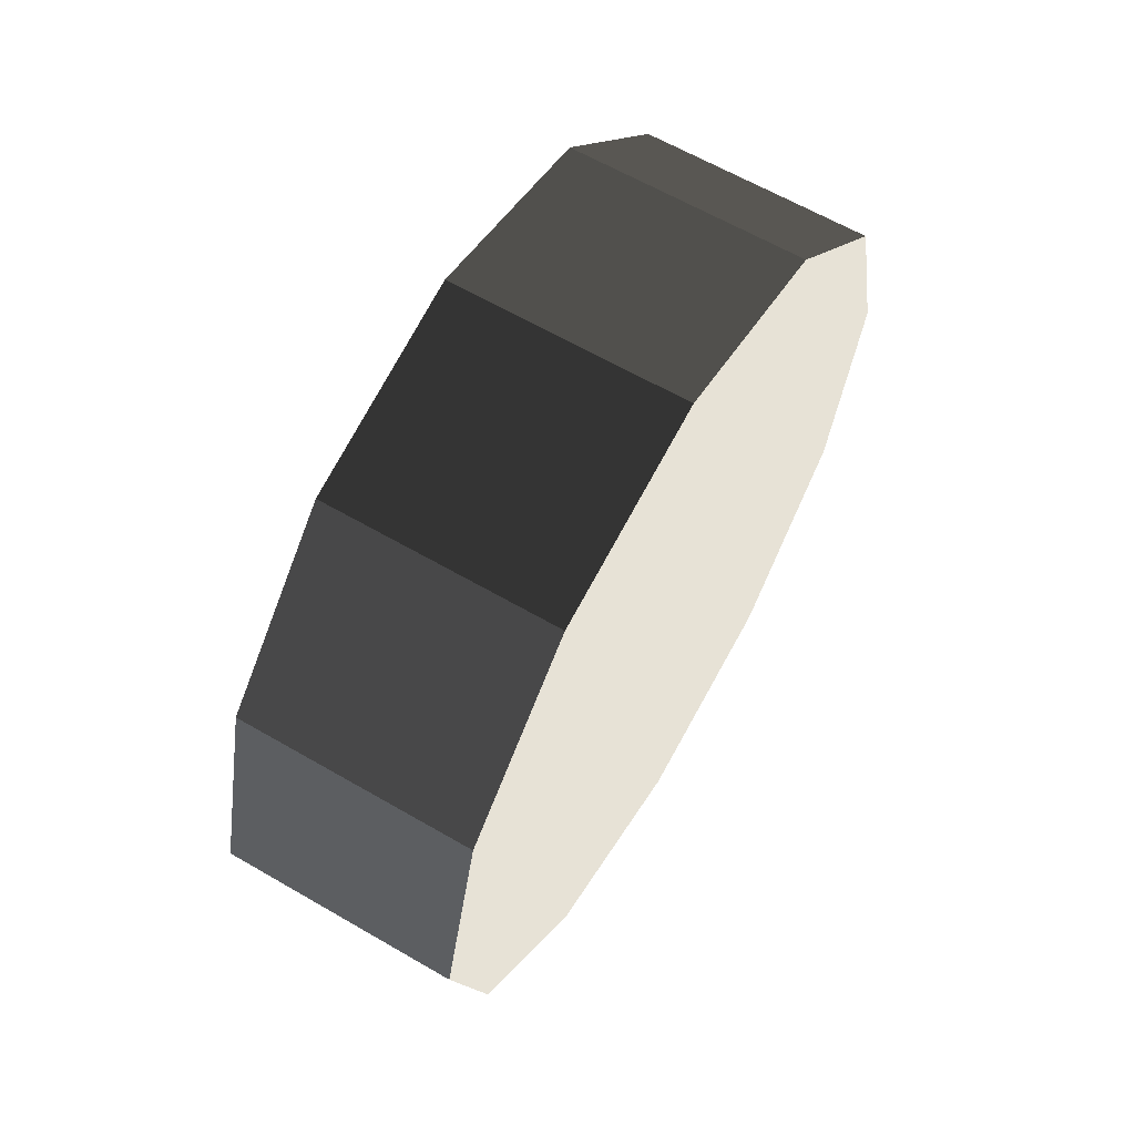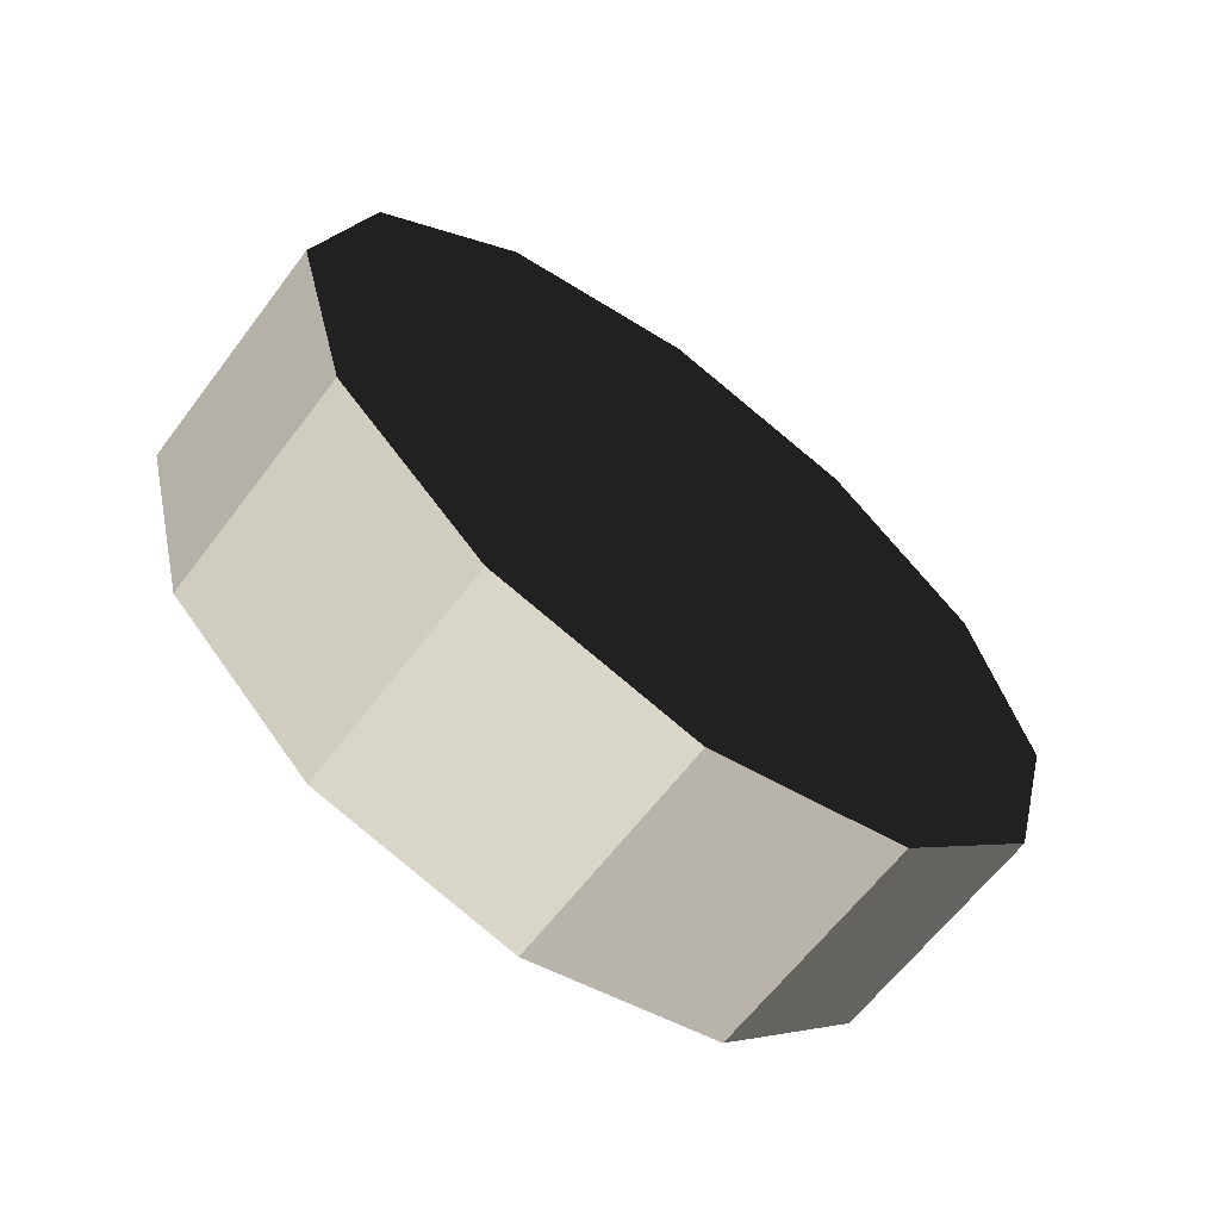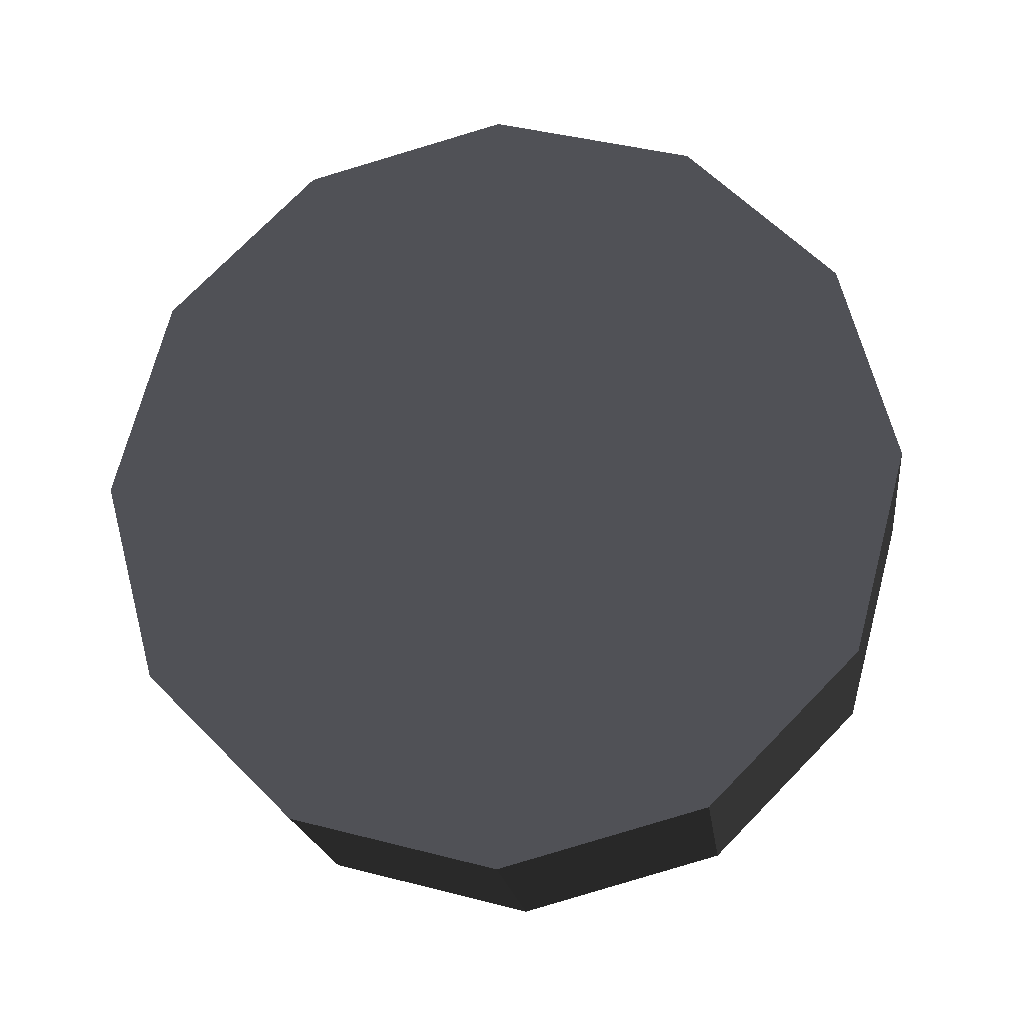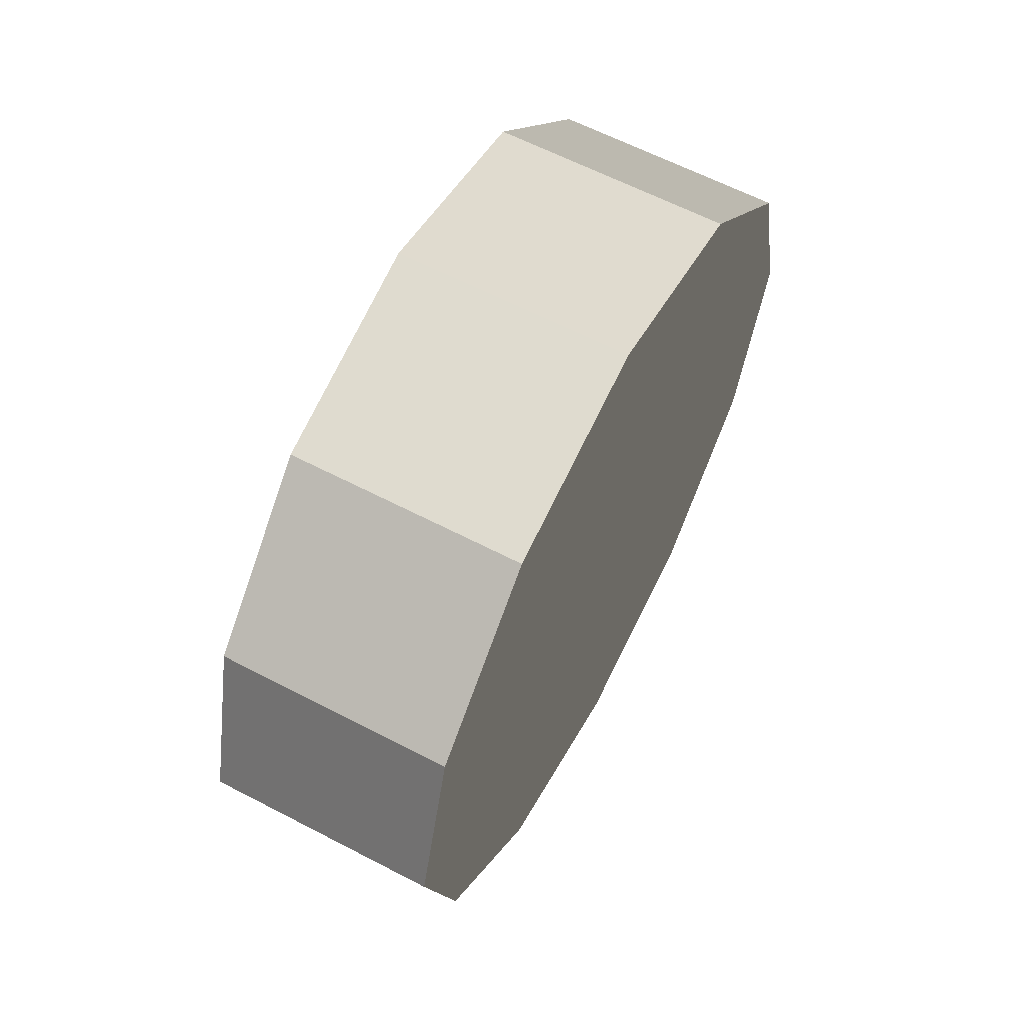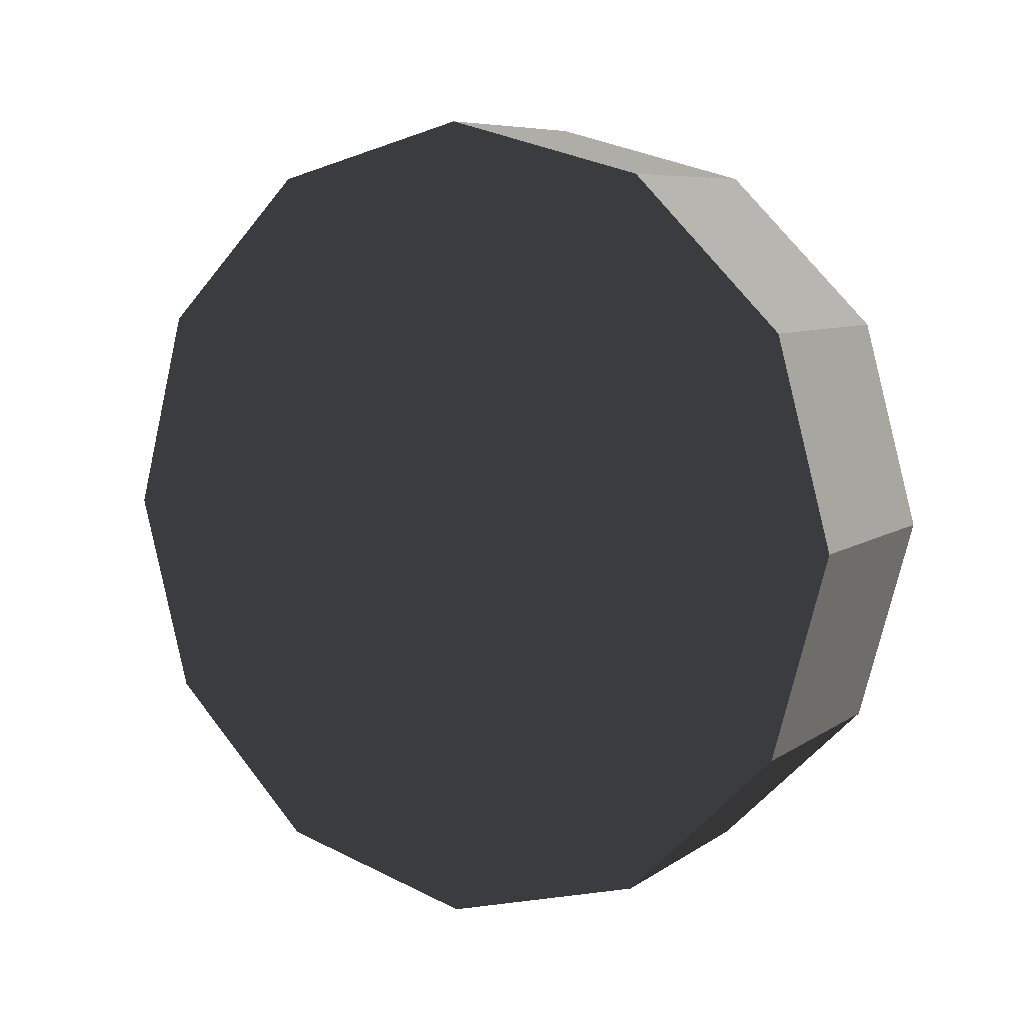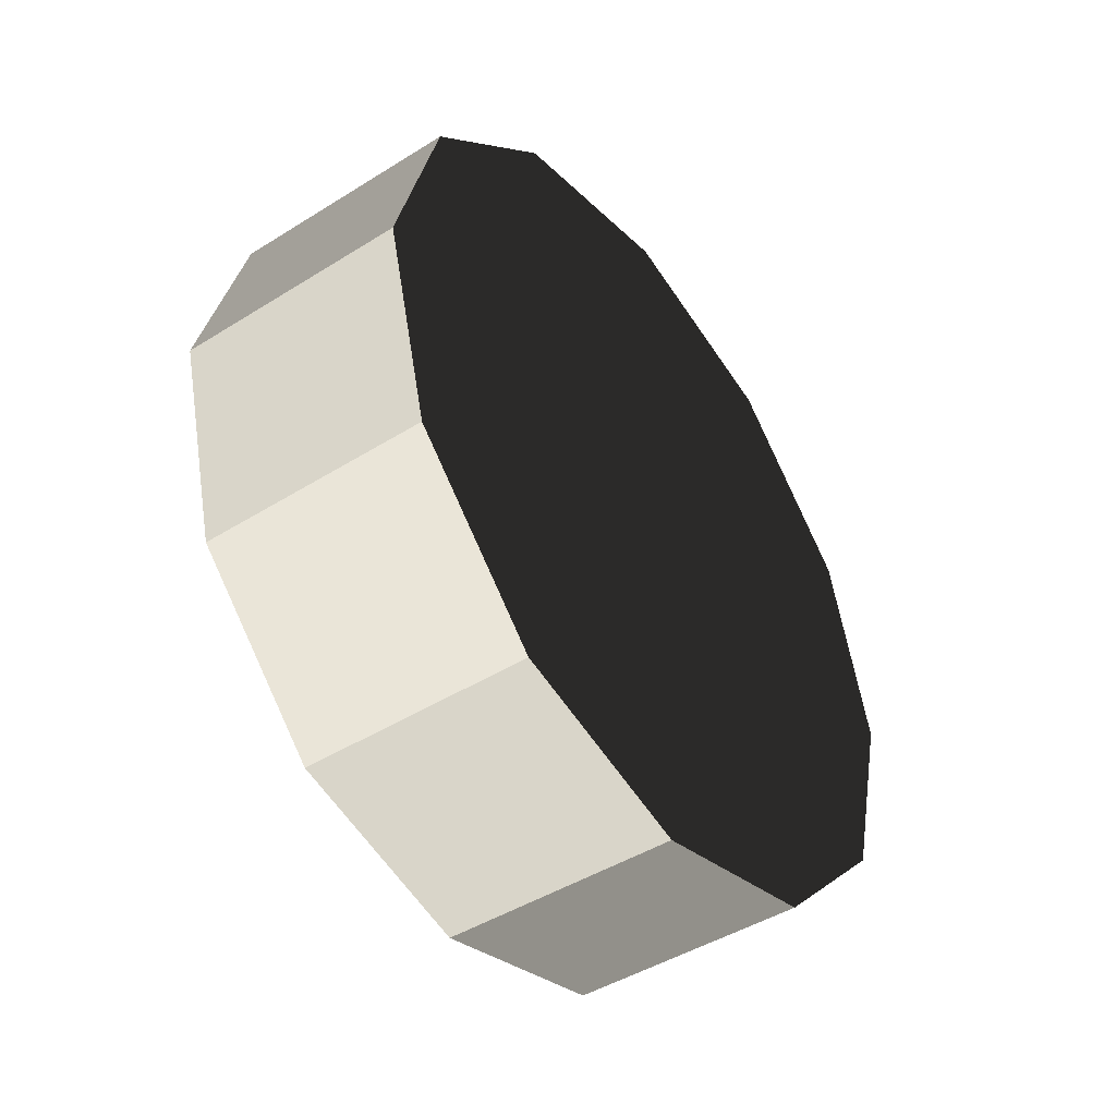
<metadata>
{"format":"obj","ext":"obj","renderer":"f3d","projection":"perspective","resolution":1024,"background":"white","views":[{"elev":63.1,"azim":-149.6,"up":"+Z"},{"elev":-63.0,"azim":-127.0,"up":"+Z"},{"elev":-20.5,"azim":97.2,"up":"+Z"},{"elev":62.5,"azim":27.8,"up":"+Y"},{"elev":7.5,"azim":119.8,"up":"+Z"},{"elev":-45.6,"azim":-144.3,"up":"+Z"}]}
</metadata>
<code>
v -0.2044 0.6152 -0.3552
v -0.2044 0.3552 -0.6152
v 0.2044 0.3552 -0.6152
v 0.2044 0.6152 -0.3552
v -0.2044 0.3552 -0.6152
v -0.2044 5.96e-08 -0.7104
v 0.2044 5.96e-08 -0.7104
v 0.2044 0.3552 -0.6152
v -0.2044 5.96e-08 -0.7104
v -0.2044 -0.3552 -0.6152
v 0.2044 -0.3552 -0.6152
v 0.2044 5.96e-08 -0.7104
v -0.2044 -0.3552 -0.6152
v -0.2044 -0.6152 -0.3552
v 0.2044 -0.6152 -0.3552
v 0.2044 -0.3552 -0.6152
v -0.2044 -0.6152 -0.3552
v -0.2044 -0.7104 8.821e-06
v 0.2044 -0.7104 8.821e-06
v 0.2044 -0.6152 -0.3552
v -0.2044 -0.7104 8.821e-06
v -0.2044 -0.6152 0.3552
v 0.2044 -0.6152 0.3552
v 0.2044 -0.7104 8.821e-06
v -0.2044 -0.6152 0.3552
v -0.2044 -0.3552 0.6152
v 0.2044 -0.3552 0.6152
v 0.2044 -0.6152 0.3552
v -0.2044 -0.3552 0.6152
v -0.2044 5.96e-08 0.7104
v 0.2044 5.96e-08 0.7104
v 0.2044 -0.3552 0.6152
v -0.2044 5.96e-08 0.7104
v -0.2044 0.3552 0.6152
v 0.2044 0.3552 0.6152
v 0.2044 5.96e-08 0.7104
v -0.2044 0.3552 0.6152
v -0.2044 0.6152 0.3552
v 0.2044 0.6152 0.3552
v 0.2044 0.3552 0.6152
v -0.2044 0.6152 0.3552
v -0.2044 0.7104 8.821e-06
v 0.2044 0.7104 8.821e-06
v 0.2044 0.6152 0.3552
v -0.2044 0.7104 8.821e-06
v -0.2044 0.6152 -0.3552
v 0.2044 0.6152 -0.3552
v 0.2044 0.7104 8.821e-06
v 0.2044 0.6152 -0.3552
v 0.2044 0.3552 -0.6152
v 0.2044 5.96e-08 8.821e-06
v 0.2044 5.96e-08 -0.7104
v 0.2044 -0.3552 -0.6152
v 0.2044 -0.6152 -0.3552
v 0.2044 -0.7104 8.821e-06
v 0.2044 -0.6152 0.3552
v 0.2044 -0.3552 0.6152
v 0.2044 5.96e-08 0.7104
v 0.2044 0.3552 0.6152
v 0.2044 0.6152 0.3552
v 0.2044 0.7104 8.821e-06
v -0.2044 0.6152 -0.3552
v -0.2044 0.7104 8.821e-06
v -0.2044 0.3552 -0.6152
v -0.2044 -0.6152 0.3552
v -0.2044 -0.7104 8.821e-06
v -0.2044 -0.3552 0.6152
v -0.2044 0.3552 -0.6152
v -0.2044 0.7104 8.821e-06
v -0.2044 0.6152 0.3552
v -0.2044 0.3552 -0.6152
v -0.2044 0.3552 0.6152
v -0.2044 0.3552 -0.6152
v -0.2044 5.96e-08 0.7104
v -0.2044 0.3552 -0.6152
v -0.2044 -0.7104 8.821e-06
v -0.2044 -0.6152 -0.3552
v -0.2044 5.96e-08 0.7104
v -0.2044 -0.3552 0.6152
v -0.2044 0.3552 -0.6152
v -0.2044 -0.6152 -0.3552
v -0.2044 -0.3552 -0.6152
v -0.2044 0.3552 -0.6152
v -0.2044 5.96e-08 -0.7104
g wheel_fr_604_195
f 1 3 2
f 1 4 3
f 5 7 6
f 5 8 7
f 9 11 10
f 9 12 11
f 13 15 14
f 13 16 15
f 17 19 18
f 17 20 19
f 21 23 22
f 21 24 23
f 25 27 26
f 25 28 27
f 29 31 30
f 29 32 31
f 33 35 34
f 33 36 35
f 37 39 38
f 37 40 39
f 41 43 42
f 41 44 43
f 45 47 46
f 45 48 47
f 49 51 50
f 50 51 52
f 52 51 53
f 53 51 54
f 54 51 55
f 55 51 56
f 56 51 57
f 57 51 58
f 58 51 59
f 59 51 60
f 60 51 61
f 61 51 49
f 62 64 63
f 65 64 66
f 67 68 65
f 69 71 70
f 70 73 72
f 72 75 74
f 76 75 77
f 78 80 79
f 81 83 82
f 82 83 84

</code>
